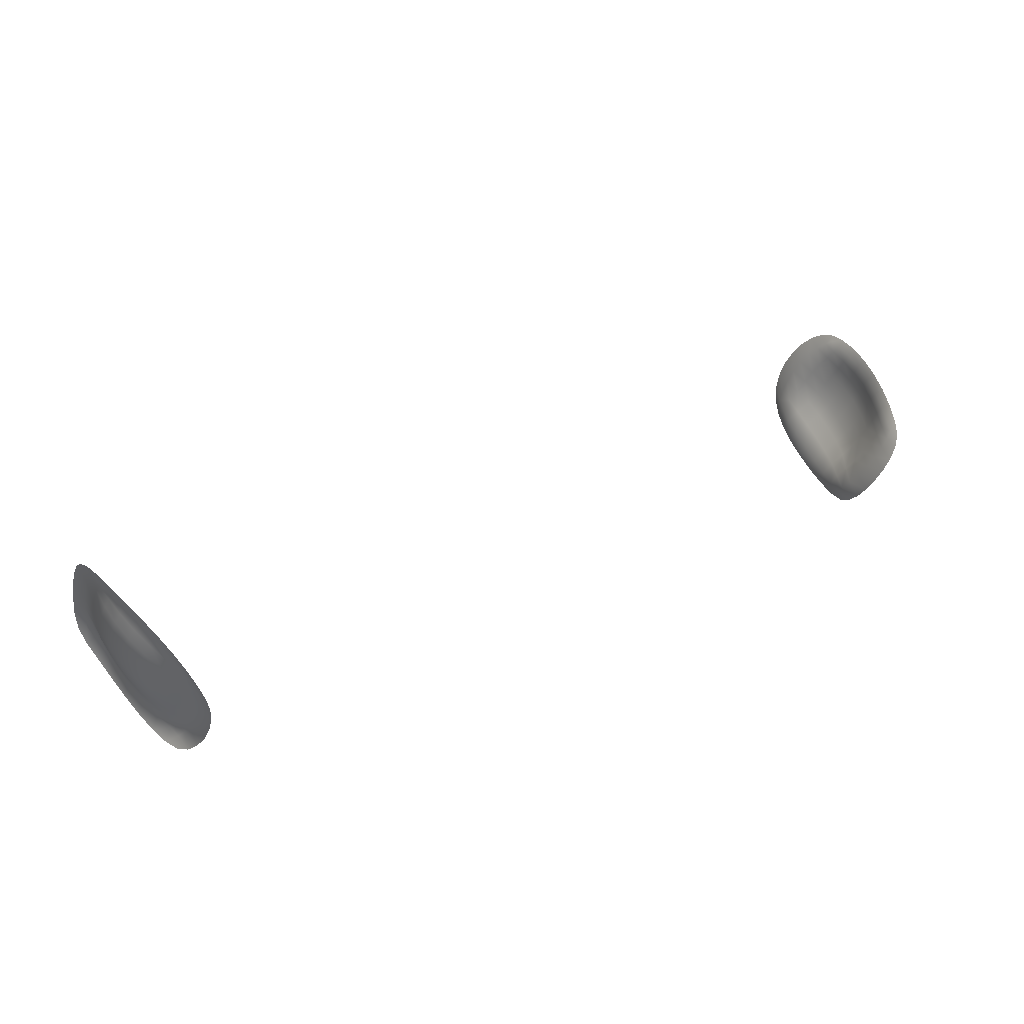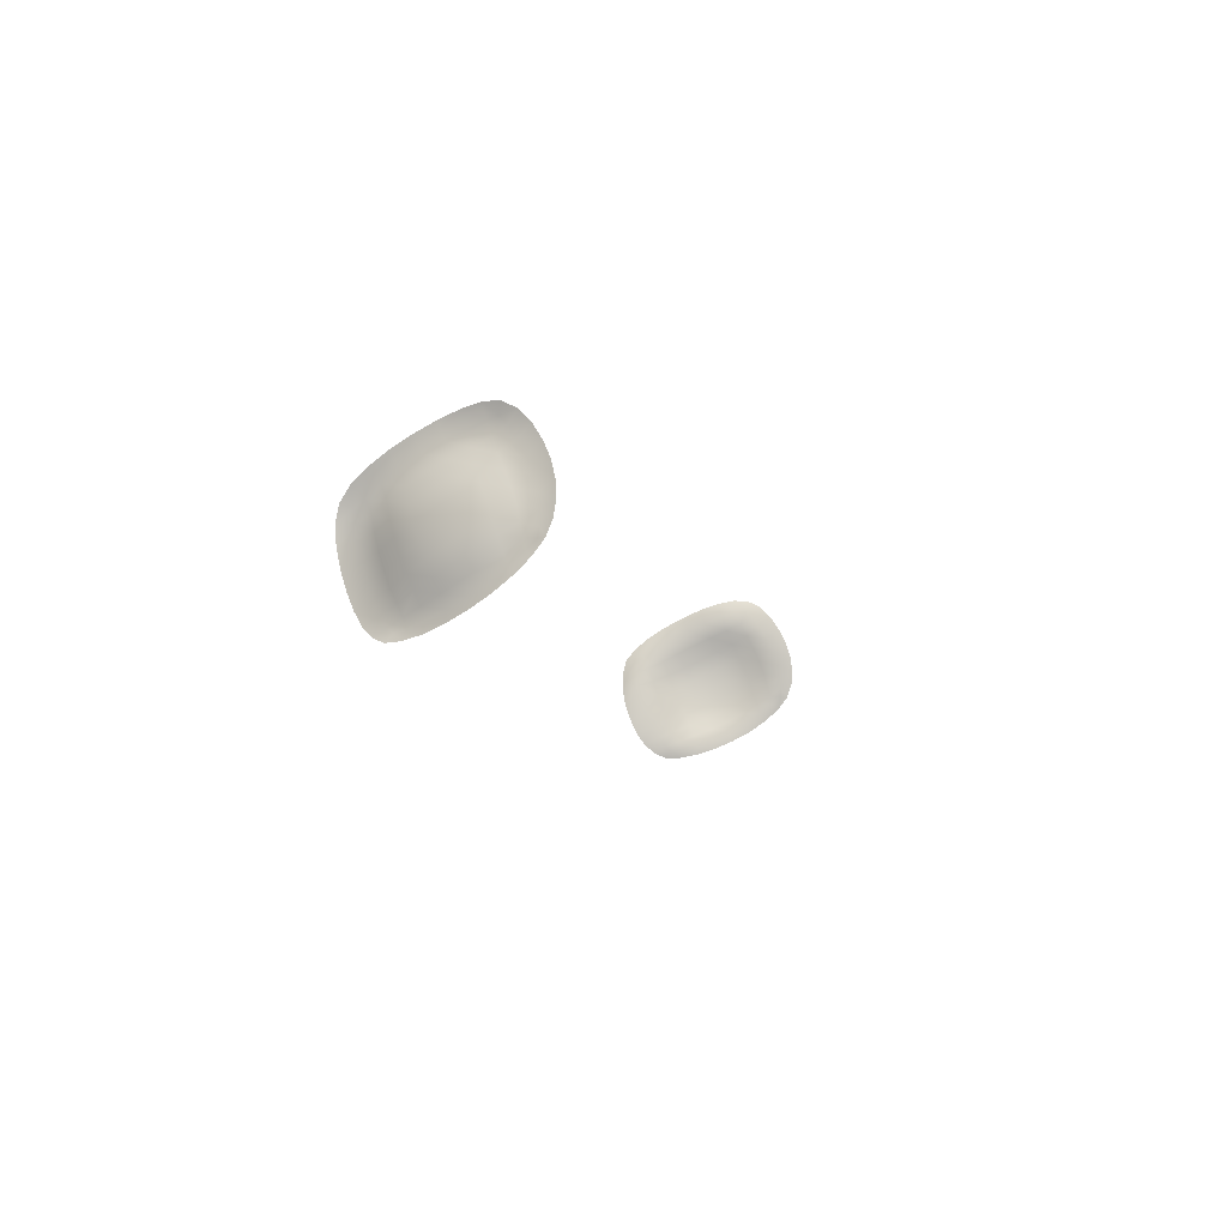
<metadata>
{"format":"obj","ext":"obj","renderer":"f3d","projection":"perspective","resolution":1024,"background":"white","views":[{"elev":-16.4,"azim":149.8,"up":"+Y"},{"elev":-9.6,"azim":80.9,"up":"+Z"}]}
</metadata>
<code>
o eyes.001
v 1.422 -6.505 1.407
v 1.422 -6.507 1.402
v 1.422 -6.508 1.406
v 1.423 -6.501 1.401
v 1.423 -6.503 1.404
v 1.421 -6.505 1.398
v 1.42 -6.511 1.4
v 1.421 -6.513 1.404
v 1.419 -6.509 1.395
v 1.421 -6.502 1.394
v 1.418 -6.507 1.391
v 1.424 -6.498 1.397
v 1.424 -6.496 1.392
v 1.421 -6.5 1.39
v 1.418 -6.505 1.387
v 1.415 -6.519 1.391
v 1.416 -6.512 1.389
v 1.414 -6.517 1.386
v 1.417 -6.514 1.393
v 1.416 -6.51 1.384
v 1.415 -6.515 1.382
v 1.417 -6.523 1.4
v 1.418 -6.516 1.398
v 1.416 -6.521 1.395
v 1.419 -6.518 1.402
v 1.421 -6.499 1.386
v 1.418 -6.503 1.383
v 1.424 -6.495 1.388
v 1.423 -6.494 1.384
v 1.421 -6.498 1.382
v 1.419 -6.502 1.379
v 1.423 -6.494 1.38
v 1.422 -6.494 1.378
v 1.421 -6.497 1.378
v 1.421 -6.496 1.375
v 1.42 -6.501 1.375
v 1.415 -6.512 1.373
v 1.418 -6.506 1.373
v 1.417 -6.511 1.37
v 1.417 -6.507 1.376
v 1.42 -6.5 1.372
v 1.419 -6.504 1.369
v 1.418 -6.51 1.366
v 1.416 -6.508 1.38
v 1.415 -6.513 1.377
v 1.415 -6.529 1.36
v 1.415 -6.526 1.363
v 1.415 -6.526 1.361
v 1.415 -6.531 1.361
v 1.415 -6.528 1.366
v 1.414 -6.523 1.369
v 1.415 -6.521 1.365
v 1.416 -6.521 1.362
v 1.414 -6.526 1.377
v 1.415 -6.53 1.37
v 1.414 -6.532 1.374
v 1.414 -6.524 1.372
v 1.415 -6.533 1.364
v 1.415 -6.535 1.368
v 1.415 -6.537 1.372
v 1.414 -6.518 1.375
v 1.415 -6.517 1.371
v 1.414 -6.52 1.379
v 1.416 -6.516 1.367
v 1.417 -6.515 1.364
v 1.414 -6.533 1.379
v 1.413 -6.528 1.381
v 1.414 -6.54 1.382
v 1.414 -6.535 1.383
v 1.414 -6.529 1.385
v 1.415 -6.536 1.387
v 1.415 -6.531 1.39
v 1.414 -6.541 1.386
v 1.413 -6.541 1.389
v 1.414 -6.538 1.391
v 1.415 -6.534 1.394
v 1.415 -6.526 1.393
v 1.414 -6.524 1.388
v 1.416 -6.529 1.397
v 1.413 -6.522 1.383
v 1.412 -6.545 1.386
v 1.412 -6.545 1.381
v 1.413 -6.544 1.375
v 1.415 -6.539 1.377
v 1.413 -6.542 1.37
v 1.414 -6.54 1.366
v 1.414 -6.538 1.362
v 1.414 -6.534 1.359
v 1.414 -6.531 1.358
v 1.421 -6.509 1.41
v 1.422 -6.504 1.41
v 1.419 -6.514 1.409
v 1.418 -6.519 1.407
v 1.416 -6.525 1.404
v 1.414 -6.531 1.401
v 1.413 -6.536 1.398
v 1.412 -6.54 1.394
v 1.411 -6.543 1.39
v 1.422 -6.491 1.378
v 1.423 -6.49 1.382
v 1.424 -6.49 1.386
v 1.425 -6.491 1.391
v 1.425 -6.492 1.395
v 1.425 -6.494 1.4
v 1.424 -6.497 1.404
v 1.423 -6.5 1.407
v 1.414 -6.526 1.358
v 1.415 -6.52 1.359
v 1.416 -6.515 1.361
v 1.417 -6.509 1.363
v 1.419 -6.503 1.366
v 1.42 -6.498 1.37
v 1.421 -6.494 1.374
v 1.661 -6.613 1.407
v 1.66 -6.614 1.402
v 1.662 -6.611 1.404
v 1.656 -6.619 1.404
v 1.659 -6.615 1.406
v 1.658 -6.619 1.4
v 1.662 -6.613 1.398
v 1.663 -6.609 1.401
v 1.66 -6.618 1.395
v 1.655 -6.623 1.398
v 1.658 -6.623 1.393
v 1.653 -6.624 1.402
v 1.65 -6.629 1.4
v 1.653 -6.628 1.395
v 1.655 -6.627 1.391
v 1.664 -6.616 1.387
v 1.66 -6.622 1.389
v 1.662 -6.621 1.384
v 1.662 -6.617 1.391
v 1.657 -6.627 1.386
v 1.659 -6.625 1.382
v 1.666 -6.606 1.392
v 1.664 -6.612 1.394
v 1.665 -6.611 1.39
v 1.665 -6.607 1.397
v 1.649 -6.632 1.392
v 1.652 -6.632 1.388
v 1.647 -6.633 1.397
v 1.644 -6.637 1.394
v 1.646 -6.636 1.39
v 1.648 -6.636 1.385
v 1.642 -6.639 1.387
v 1.644 -6.639 1.383
v 1.641 -6.641 1.391
v 1.64 -6.643 1.389
v 1.639 -6.643 1.386
v 1.64 -6.642 1.382
v 1.651 -6.633 1.377
v 1.645 -6.638 1.379
v 1.646 -6.636 1.374
v 1.65 -6.635 1.381
v 1.641 -6.641 1.377
v 1.642 -6.64 1.372
v 1.654 -6.631 1.383
v 1.655 -6.63 1.379
v 1.648 -6.634 1.36
v 1.649 -6.632 1.363
v 1.646 -6.635 1.361
v 1.653 -6.628 1.362
v 1.65 -6.632 1.361
v 1.653 -6.63 1.369
v 1.649 -6.634 1.366
v 1.645 -6.637 1.364
v 1.657 -6.625 1.367
v 1.657 -6.627 1.371
v 1.653 -6.629 1.365
v 1.657 -6.624 1.364
v 1.661 -6.62 1.366
v 1.66 -6.621 1.37
v 1.66 -6.623 1.373
v 1.656 -6.628 1.375
v 1.652 -6.632 1.372
v 1.66 -6.624 1.377
v 1.647 -6.635 1.37
v 1.643 -6.638 1.368
v 1.663 -6.617 1.373
v 1.663 -6.618 1.376
v 1.664 -6.615 1.369
v 1.666 -6.611 1.372
v 1.666 -6.612 1.375
v 1.665 -6.613 1.379
v 1.668 -6.608 1.375
v 1.669 -6.605 1.378
v 1.667 -6.608 1.378
v 1.669 -6.605 1.38
v 1.667 -6.609 1.382
v 1.666 -6.61 1.386
v 1.665 -6.615 1.383
v 1.669 -6.605 1.384
v 1.668 -6.605 1.388
v 1.663 -6.619 1.38
v 1.647 -6.636 1.358
v 1.645 -6.639 1.359
v 1.642 -6.641 1.362
v 1.64 -6.643 1.366
v 1.638 -6.647 1.381
v 1.638 -6.647 1.386
v 1.639 -6.646 1.39
v 1.639 -6.644 1.37
v 1.638 -6.646 1.376
v 1.641 -6.644 1.394
v 1.644 -6.641 1.398
v 1.647 -6.636 1.401
v 1.65 -6.631 1.404
v 1.659 -6.616 1.41
v 1.656 -6.621 1.409
v 1.653 -6.626 1.407
v 1.664 -6.609 1.407
v 1.662 -6.613 1.41
v 1.666 -6.606 1.404
v 1.667 -6.604 1.4
v 1.669 -6.603 1.395
v 1.671 -6.602 1.382
v 1.671 -6.602 1.386
v 1.671 -6.604 1.378
v 1.67 -6.602 1.391
v 1.67 -6.607 1.374
v 1.668 -6.61 1.37
v 1.665 -6.615 1.366
v 1.654 -6.628 1.359
v 1.65 -6.633 1.358
v 1.661 -6.619 1.363
v 1.658 -6.624 1.361
f 1 2 3
f 4 2 5
f 6 7 2
f 2 8 3
f 9 10 11
f 6 12 10
f 10 13 14
f 11 14 15
f 16 17 18
f 19 11 17
f 17 15 20
f 18 20 21
f 22 23 24
f 25 7 23
f 23 9 19
f 24 19 16
f 15 26 27
f 14 28 26
f 26 29 30
f 27 30 31
f 32 30 29
f 33 34 32
f 35 36 34
f 34 31 30
f 37 38 39
f 40 36 38
f 38 41 42
f 39 42 43
f 21 44 45
f 20 27 44
f 44 31 40
f 45 40 37
f 46 47 48
f 49 50 47
f 47 51 52
f 47 53 48
f 54 55 56
f 57 50 55
f 55 58 59
f 56 59 60
f 37 61 45
f 62 57 61
f 61 54 63
f 45 63 21
f 43 64 39
f 65 52 64
f 64 51 62
f 39 62 37
f 54 66 67
f 60 66 56
f 66 68 69
f 67 69 70
f 70 71 72
f 69 73 71
f 71 74 75
f 72 75 76
f 16 77 24
f 78 72 77
f 77 76 79
f 24 79 22
f 21 80 18
f 63 67 80
f 80 70 78
f 18 78 16
f 81 74 73
f 82 73 68
f 83 68 84
f 85 84 60
f 86 60 59
f 87 59 58
f 58 88 87
f 49 89 88
f 1 90 91
f 3 92 90
f 93 8 25
f 94 25 22
f 94 79 95
f 95 76 96
f 96 75 97
f 97 74 98
f 32 99 33
f 29 100 32
f 101 28 102
f 102 13 103
f 103 12 104
f 104 4 105
f 5 105 4
f 1 106 5
f 46 107 89
f 48 108 107
f 109 53 65
f 110 65 43
f 111 43 42
f 112 42 41
f 41 113 112
f 33 113 35
f 114 115 116
f 117 115 118
f 119 120 115
f 115 121 116
f 122 123 124
f 119 125 123
f 123 126 127
f 124 127 128
f 129 130 131
f 132 124 130
f 130 128 133
f 131 133 134
f 135 136 137
f 138 120 136
f 136 122 132
f 137 132 129
f 128 139 140
f 127 141 139
f 139 142 143
f 140 143 144
f 144 145 146
f 143 147 145
f 145 148 149
f 146 149 150
f 151 152 153
f 154 146 152
f 152 150 155
f 152 156 153
f 134 157 158
f 133 140 157
f 157 144 154
f 158 154 151
f 159 160 161
f 162 160 163
f 160 164 165
f 161 165 166
f 164 167 168
f 169 170 167
f 167 171 172
f 168 172 173
f 151 174 158
f 175 168 174
f 174 173 176
f 158 176 134
f 151 177 175
f 153 178 177
f 177 166 165
f 175 165 164
f 173 179 180
f 172 181 179
f 179 182 183
f 180 183 184
f 185 183 182
f 186 187 185
f 188 189 187
f 187 184 183
f 129 190 137
f 191 189 190
f 190 192 193
f 137 193 135
f 134 194 131
f 176 180 194
f 194 184 191
f 131 191 129
f 195 161 196
f 196 166 197
f 156 198 178
f 178 197 166
f 199 149 200
f 200 148 201
f 202 155 203
f 203 150 199
f 204 148 147
f 205 147 142
f 206 142 141
f 207 141 126
f 114 208 118
f 118 209 117
f 207 125 210
f 210 117 209
f 114 211 212
f 116 213 211
f 214 121 138
f 215 138 135
f 192 216 217
f 188 218 216
f 135 219 215
f 193 217 219
f 186 220 218
f 220 182 221
f 171 222 181
f 181 221 182
f 223 163 224
f 224 159 195
f 225 170 226
f 226 162 223
f 1 5 2
f 4 6 2
f 6 9 7
f 2 7 8
f 9 6 10
f 6 4 12
f 10 12 13
f 11 10 14
f 16 19 17
f 19 9 11
f 17 11 15
f 18 17 20
f 22 25 23
f 25 8 7
f 23 7 9
f 24 23 19
f 15 14 26
f 14 13 28
f 26 28 29
f 27 26 30
f 32 34 30
f 33 35 34
f 35 41 36
f 34 36 31
f 37 40 38
f 40 31 36
f 38 36 41
f 39 38 42
f 21 20 44
f 20 15 27
f 44 27 31
f 45 44 40
f 46 49 47
f 49 58 50
f 47 50 51
f 47 52 53
f 54 57 55
f 57 51 50
f 55 50 58
f 56 55 59
f 37 62 61
f 62 51 57
f 61 57 54
f 45 61 63
f 43 65 64
f 65 53 52
f 64 52 51
f 39 64 62
f 54 56 66
f 60 84 66
f 66 84 68
f 67 66 69
f 70 69 71
f 69 68 73
f 71 73 74
f 72 71 75
f 16 78 77
f 78 70 72
f 77 72 76
f 24 77 79
f 21 63 80
f 63 54 67
f 80 67 70
f 18 80 78
f 81 98 74
f 82 81 73
f 83 82 68
f 85 83 84
f 86 85 60
f 87 86 59
f 58 49 88
f 49 46 89
f 1 3 90
f 3 8 92
f 93 92 8
f 94 93 25
f 94 22 79
f 95 79 76
f 96 76 75
f 97 75 74
f 32 100 99
f 29 101 100
f 101 29 28
f 102 28 13
f 103 13 12
f 104 12 4
f 5 106 105
f 1 91 106
f 46 48 107
f 48 53 108
f 109 108 53
f 110 109 65
f 111 110 43
f 112 111 42
f 41 35 113
f 33 99 113
f 114 118 115
f 117 119 115
f 119 122 120
f 115 120 121
f 122 119 123
f 119 117 125
f 123 125 126
f 124 123 127
f 129 132 130
f 132 122 124
f 130 124 128
f 131 130 133
f 135 138 136
f 138 121 120
f 136 120 122
f 137 136 132
f 128 127 139
f 127 126 141
f 139 141 142
f 140 139 143
f 144 143 145
f 143 142 147
f 145 147 148
f 146 145 149
f 151 154 152
f 154 144 146
f 152 146 150
f 152 155 156
f 134 133 157
f 133 128 140
f 157 140 144
f 158 157 154
f 159 163 160
f 162 169 160
f 160 169 164
f 161 160 165
f 164 169 167
f 169 162 170
f 167 170 171
f 168 167 172
f 151 175 174
f 175 164 168
f 174 168 173
f 158 174 176
f 151 153 177
f 153 156 178
f 177 178 166
f 175 177 165
f 173 172 179
f 172 171 181
f 179 181 182
f 180 179 183
f 185 187 183
f 186 188 187
f 188 192 189
f 187 189 184
f 129 191 190
f 191 184 189
f 190 189 192
f 137 190 193
f 134 176 194
f 176 173 180
f 194 180 184
f 131 194 191
f 195 159 161
f 196 161 166
f 156 202 198
f 178 198 197
f 199 150 149
f 200 149 148
f 202 156 155
f 203 155 150
f 204 201 148
f 205 204 147
f 206 205 142
f 207 206 141
f 114 212 208
f 118 208 209
f 207 126 125
f 210 125 117
f 114 116 211
f 116 121 213
f 214 213 121
f 215 214 138
f 192 188 216
f 188 186 218
f 135 193 219
f 193 192 217
f 186 185 220
f 220 185 182
f 171 225 222
f 181 222 221
f 223 162 163
f 224 163 159
f 225 171 170
f 226 170 162

</code>
